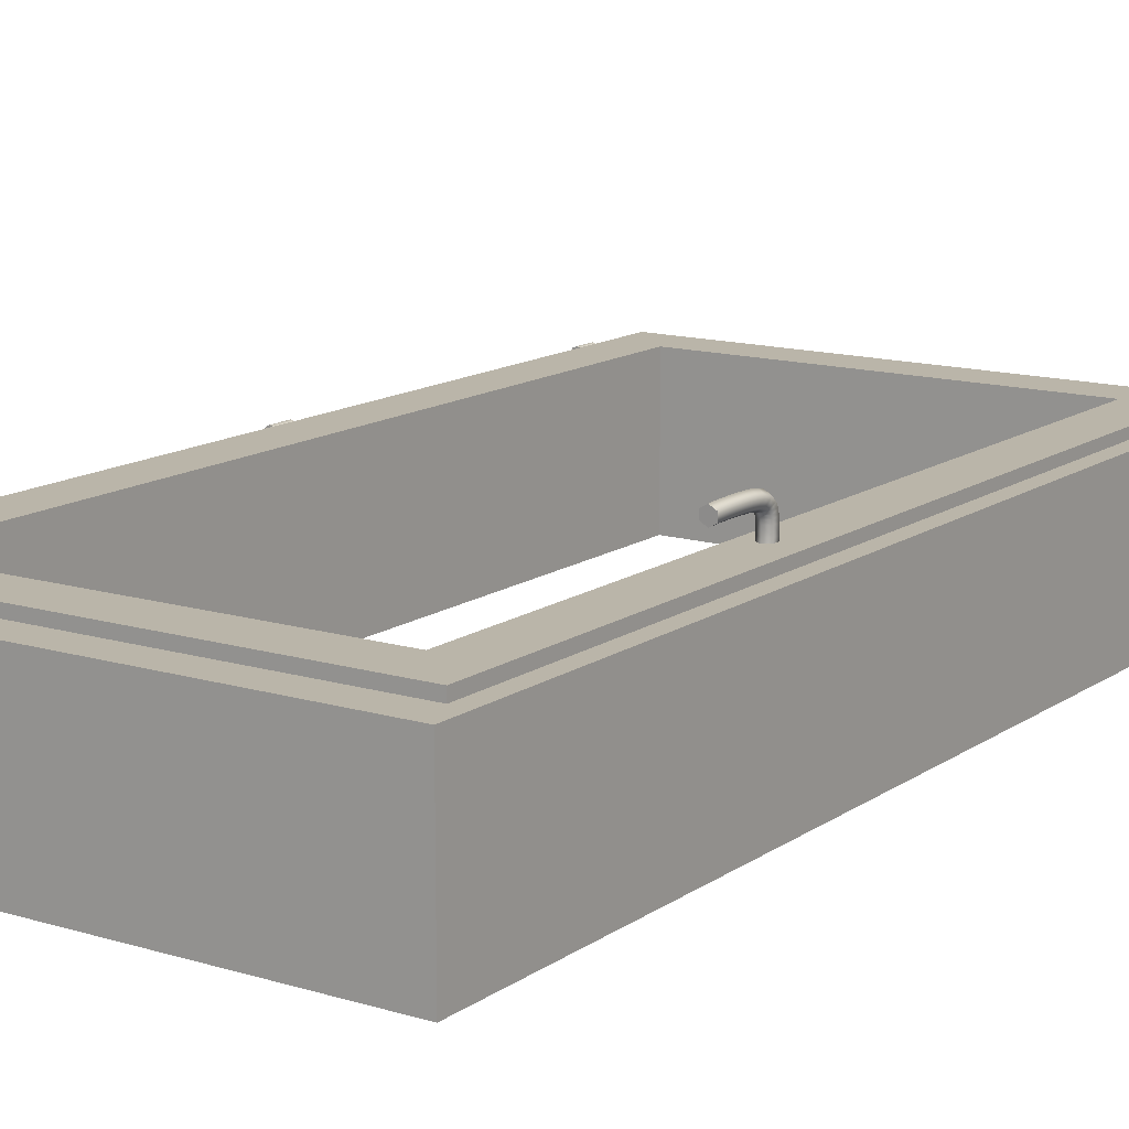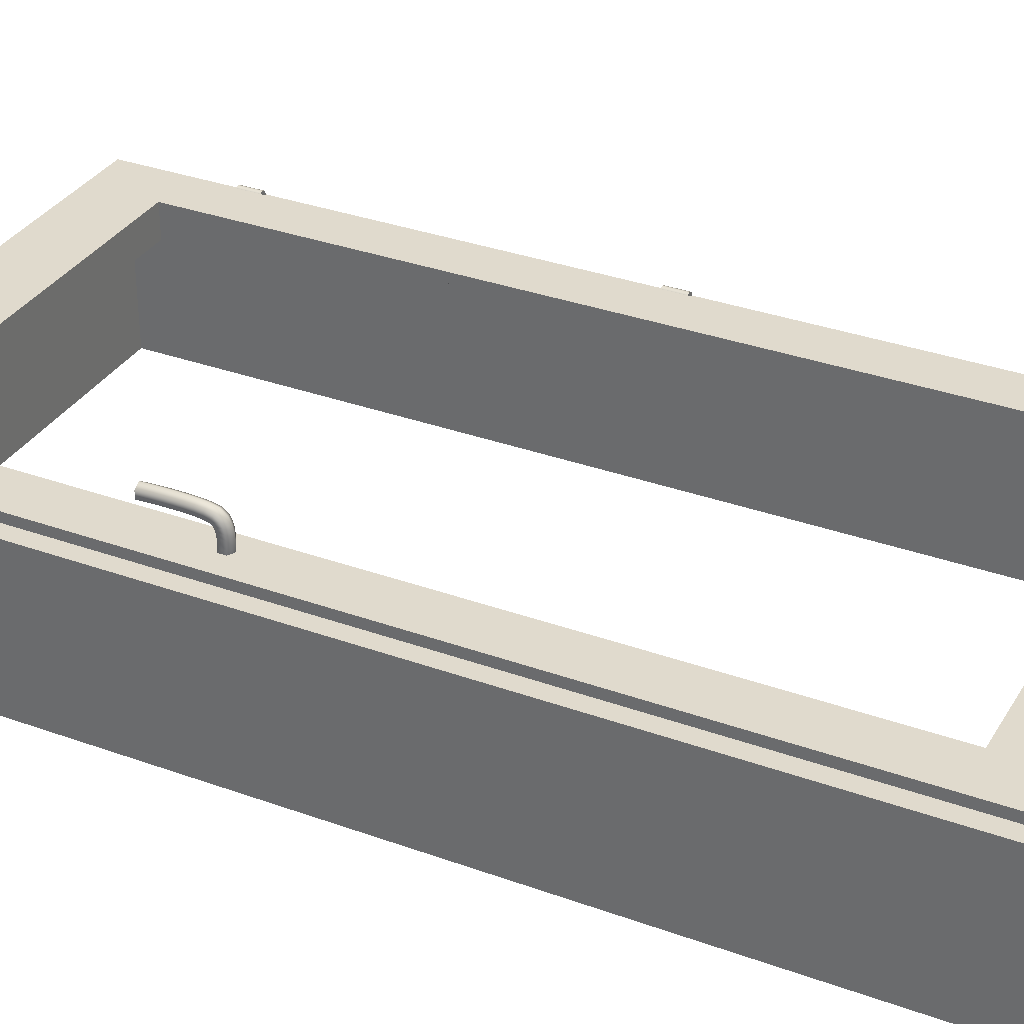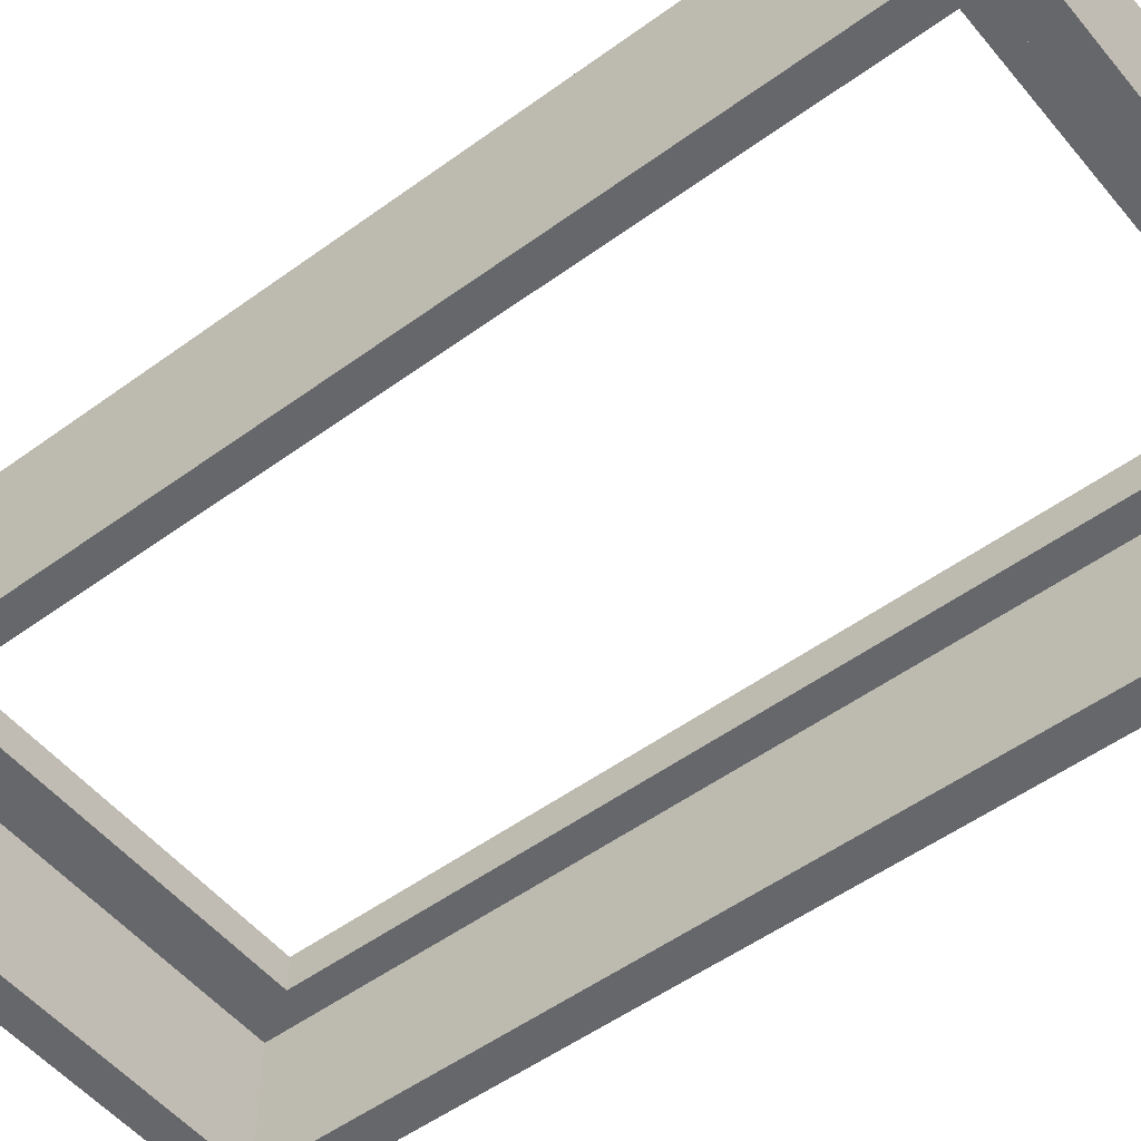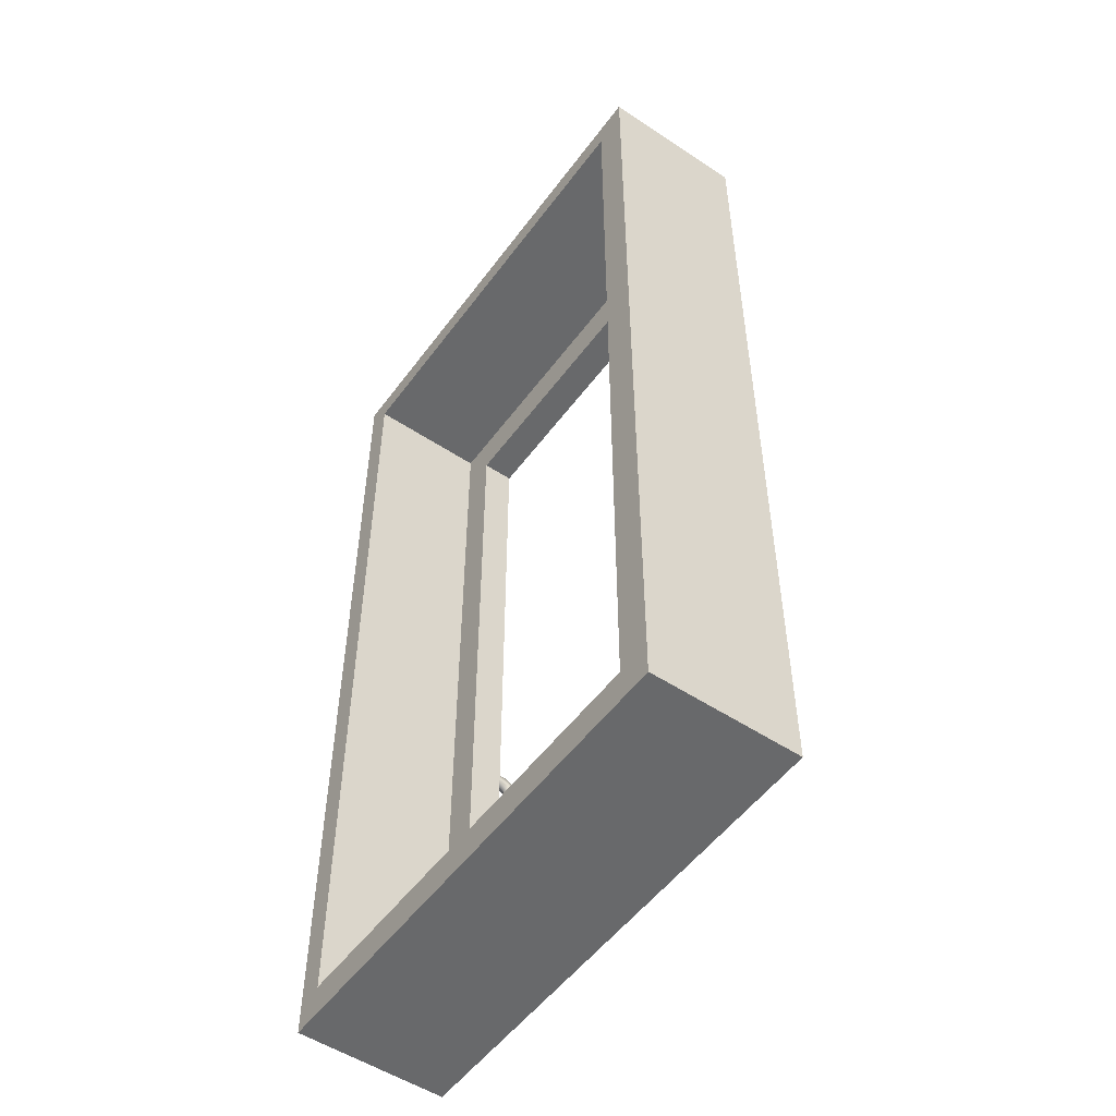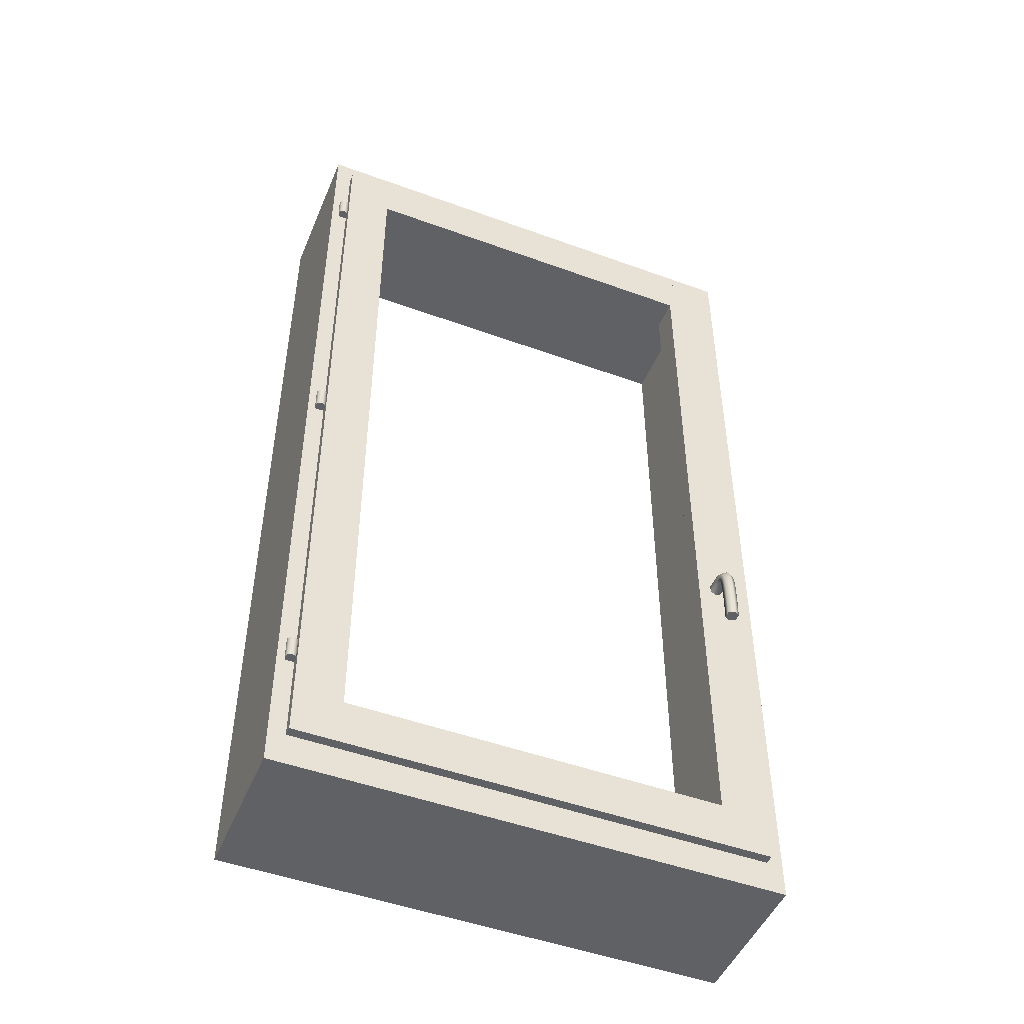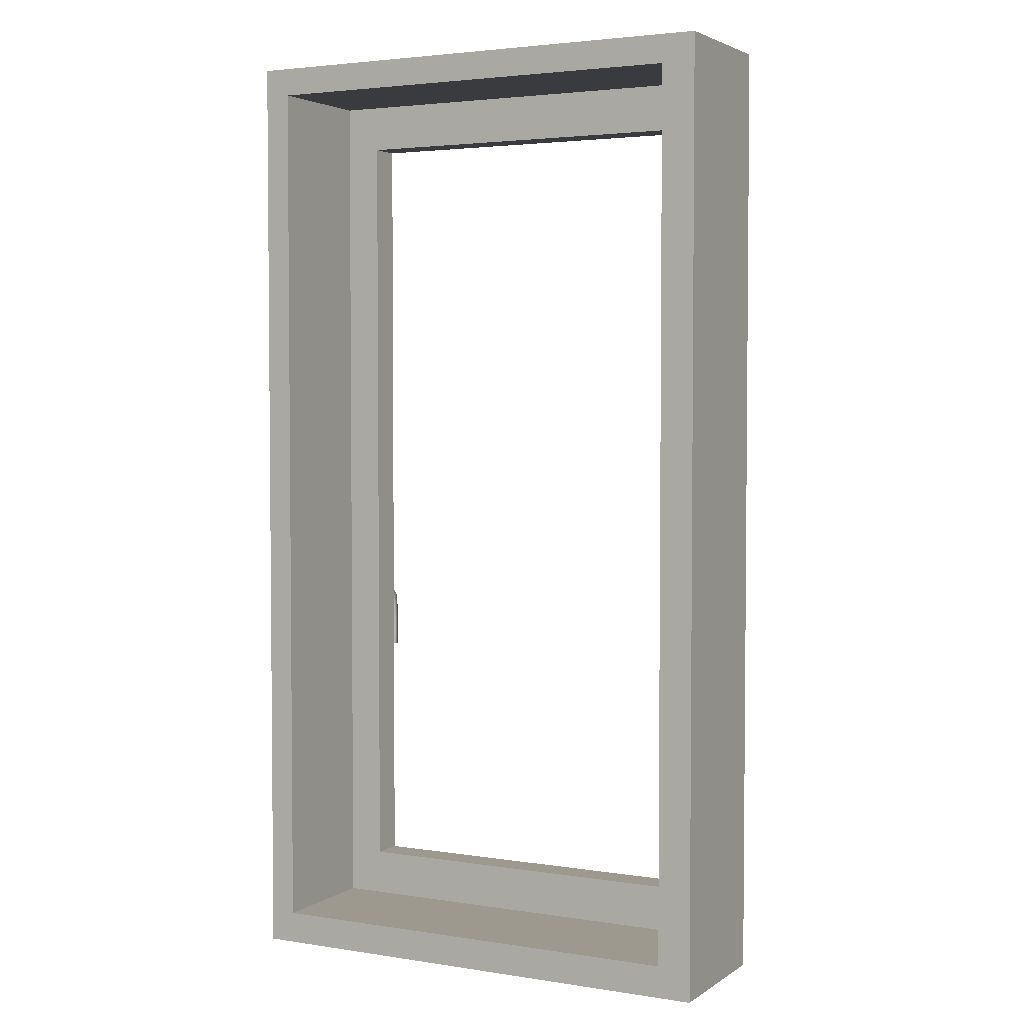
<metadata>
{"format":"obj","ext":"obj","renderer":"f3d","projection":"perspective","resolution":1024,"background":"white","views":[{"elev":13.6,"azim":34.1,"up":"+Z"},{"elev":33.0,"azim":116.6,"up":"+Z"},{"elev":-52.0,"azim":128.3,"up":"+Z"},{"elev":-52.6,"azim":-125.5,"up":"+Y"},{"elev":-48.5,"azim":-22.2,"up":"+Y"},{"elev":3.3,"azim":-152.3,"up":"+Y"}]}
</metadata>
<code>
g sweethome3d_window_pane
v -0.3443 0.6137 -0.0125
v 0.3457 0.6137 -0.0125
v 0.3457 0.6137 -0.0225
v -0.3443 0.6137 -0.0225
v -0.3443 2.084 -0.0125
v 0.3457 2.084 -0.0125
v 0.3457 2.084 -0.0225
v -0.3443 2.084 -0.0225
v 0.00067 1.349 -0.0125
v 0.3457 1.349 -0.0175
v 0.00067 1.349 -0.0225
v -0.3443 1.349 -0.0175
v 0.00067 0.6137 -0.0175
v 0.00067 2.084 -0.0175
f 2 1 13
f 3 2 13
f 4 3 13
f 1 4 13
f 2 3 10
f 3 7 10
f 7 6 10
f 6 2 10
f 1 2 9
f 2 6 9
f 6 5 9
f 5 1 9
f 4 1 12
f 1 5 12
f 5 8 12
f 8 4 12
f 5 6 14
f 6 7 14
f 7 8 14
f 8 5 14
f 3 4 11
f 4 8 11
f 8 7 11
f 7 3 11
g Fenetre
v -0.4243 0.5337 0.0125
v 0.4257 0.5337 0.0125
v 0.4257 0.5337 -0.0475
v -0.4243 0.5337 -0.0475
v -0.4243 2.164 0.0125
v 0.4257 2.164 0.0125
v 0.4257 2.164 -0.0475
v -0.4243 2.164 -0.0475
v 0.4257 1.349 -0.0175
v -0.4243 1.349 -0.0175
v 0.00067 0.5337 -0.0175
v 0.00067 2.164 -0.0175
v -0.3393 0.6967 0.0125
v -0.3393 0.6187 0.0125
v 0.3407 0.9107 0.0125
v -0.3393 2.079 0.0125
v -0.3393 2.001 -0.0475
v -0.3393 0.6187 -0.0475
v -0.3393 2.079 -0.0475
v 0.3407 0.6187 -0.0475
v 0.3067 0.6187 -0.0475
v 0.3407 2.079 -0.0475
v 0.3407 1.787 -0.0475
v 0.3407 0.6187 0.0125
v 0.3407 2.079 0.0125
v 0.3407 1.349 -0.0175
v -0.3393 1.349 -0.0175
v 0.00067 0.6187 -0.0175
v 0.00067 2.079 -0.0175
f 16 15 25
f 17 16 25
f 18 17 25
f 15 18 25
f 16 17 23
f 17 21 23
f 21 20 23
f 20 16 23
f 18 15 24
f 15 19 24
f 19 22 24
f 22 18 24
f 19 20 26
f 20 21 26
f 21 22 26
f 22 19 26
f 27 15 28
f 15 16 28
f 37 29 36
f 16 20 29
f 19 27 30
f 20 19 30
f 29 34 38
f 19 15 27
f 17 18 32
f 33 30 31
f 18 22 31
f 22 21 33
f 43 39 30
f 21 17 34
f 36 29 39
f 27 32 31
f 35 38 34
f 40 29 37
f 42 28 38
f 17 32 35
f 40 37 34
f 40 34 29
f 21 34 37
f 28 16 38
f 29 20 39
f 31 30 27
f 35 28 42
f 21 37 36
f 35 42 38
f 33 43 30
f 30 39 20
f 36 43 33
f 32 27 28
f 32 28 35
f 36 39 43
f 16 29 38
f 31 32 18
f 27 41 31
f 33 31 22
f 41 27 31
f 36 33 21
f 35 34 17
g Gond
v -0.4331 2.014 0.003
v -0.4231 2.014 0.003
v -0.426 2.014 -0.00407
v -0.4331 2.014 -0.007
v -0.4401 2.014 -0.00407
v -0.4431 2.014 0.003
v -0.4401 2.014 0.01007
v -0.4331 2.014 0.013
v -0.426 2.014 0.01007
v -0.4231 2.054 0.003
v -0.426 2.054 -0.00407
v -0.4331 2.054 -0.007
v -0.4401 2.054 -0.00407
v -0.4431 2.054 0.003
v -0.4401 2.054 0.01007
v -0.4331 2.054 0.013
v -0.426 2.054 0.01007
v -0.4331 2.054 0.003
f 46 45 44
f 47 46 44
f 48 47 44
f 49 48 44
f 50 49 44
f 51 50 44
f 52 51 44
f 45 52 44
f 53 45 46
f 54 46 47
f 55 47 48
f 56 48 49
f 57 49 50
f 58 50 51
f 59 51 52
f 60 52 45
f 53 46 54
f 54 47 55
f 55 48 56
f 56 49 57
f 57 50 58
f 58 51 59
f 59 52 60
f 60 45 53
f 61 53 54
f 61 54 55
f 61 55 56
f 61 56 57
f 61 57 58
f 61 58 59
f 61 59 60
f 61 60 53
g Gond_1
v -0.433 1.353 0.003
v -0.423 1.353 0.003
v -0.4259 1.353 -0.00407
v -0.433 1.353 -0.007
v -0.4401 1.353 -0.00407
v -0.443 1.353 0.003
v -0.4401 1.353 0.01007
v -0.433 1.353 0.013
v -0.4259 1.353 0.01007
v -0.423 1.393 0.003
v -0.4259 1.393 -0.00407
v -0.433 1.393 -0.007
v -0.4401 1.393 -0.00407
v -0.443 1.393 0.003
v -0.4401 1.393 0.01007
v -0.433 1.393 0.013
v -0.4259 1.393 0.01007
v -0.433 1.393 0.003
f 64 63 62
f 65 64 62
f 66 65 62
f 67 66 62
f 68 67 62
f 69 68 62
f 70 69 62
f 63 70 62
f 71 63 64
f 72 64 65
f 73 65 66
f 74 66 67
f 75 67 68
f 76 68 69
f 77 69 70
f 78 70 63
f 71 64 72
f 72 65 73
f 73 66 74
f 74 67 75
f 75 68 76
f 76 69 77
f 77 70 78
f 78 63 71
f 79 71 72
f 79 72 73
f 79 73 74
f 79 74 75
f 79 75 76
f 79 76 77
f 79 77 78
f 79 78 71
g Gond_2
v -0.4331 0.6923 0.003
v -0.4231 0.6923 0.003
v -0.426 0.6923 -0.00407
v -0.4331 0.6923 -0.007
v -0.4401 0.6923 -0.00407
v -0.4431 0.6923 0.003
v -0.4401 0.6923 0.01007
v -0.4331 0.6923 0.013
v -0.426 0.6923 0.01007
v -0.4231 0.7323 0.003
v -0.426 0.7323 -0.00407
v -0.4331 0.7323 -0.007
v -0.4401 0.7323 -0.00407
v -0.4431 0.7323 0.003
v -0.4401 0.7323 0.01007
v -0.4331 0.7323 0.013
v -0.426 0.7323 0.01007
v -0.4331 0.7323 0.003
f 82 81 80
f 83 82 80
f 84 83 80
f 85 84 80
f 86 85 80
f 87 86 80
f 88 87 80
f 81 88 80
f 89 81 82
f 90 82 83
f 91 83 84
f 92 84 85
f 93 85 86
f 94 86 87
f 95 87 88
f 96 88 81
f 89 82 90
f 90 83 91
f 91 84 92
f 92 85 93
f 93 86 94
f 94 87 95
f 95 88 96
f 96 81 89
f 97 89 90
f 97 90 91
f 97 91 92
f 97 92 93
f 97 93 94
f 97 94 95
f 97 95 96
f 97 96 89
g Poignee
v 0.3756 1.148 0.01012
v 0.3865 1.154 0.00923
v 0.3865 1.167 0.00744
v 0.3756 1.173 0.00655
v 0.3648 1.167 0.00744
v 0.3648 1.154 0.00923
v 0.3756 1.149 0.01949
v 0.3865 1.155 0.0192
v 0.3865 1.168 0.01862
v 0.3756 1.174 0.01834
v 0.3648 1.168 0.01862
v 0.3648 1.155 0.0192
v 0.3756 1.149 0.03196
v 0.3865 1.155 0.03227
v 0.3865 1.168 0.03289
v 0.3756 1.174 0.03321
v 0.3648 1.168 0.03289
v 0.3648 1.155 0.03227
v 0.3756 1.148 0.03711
v 0.3865 1.154 0.03832
v 0.3865 1.167 0.04074
v 0.3756 1.173 0.04195
v 0.3648 1.167 0.04074
v 0.3648 1.154 0.03832
v 0.3756 1.147 0.0416
v 0.3865 1.153 0.04388
v 0.3865 1.165 0.04843
v 0.3756 1.17 0.05071
v 0.3648 1.165 0.04843
v 0.3648 1.153 0.04388
v 0.3756 1.145 0.04462
v 0.3865 1.15 0.04848
v 0.3865 1.16 0.05619
v 0.3756 1.165 0.06005
v 0.3648 1.16 0.05619
v 0.3648 1.15 0.04848
v 0.3756 1.144 0.04598
v 0.3865 1.147 0.05166
v 0.3865 1.152 0.06301
v 0.3756 1.155 0.06869
v 0.3648 1.152 0.06301
v 0.3648 1.147 0.05166
v 0.3756 1.137 0.04771
v 0.3865 1.138 0.05388
v 0.3865 1.14 0.06622
v 0.3756 1.141 0.07239
v 0.3648 1.14 0.06622
v 0.3648 1.138 0.05388
v 0.3756 1.125 0.04901
v 0.3865 1.125 0.05525
v 0.3865 1.126 0.06771
v 0.3756 1.126 0.07394
v 0.3648 1.126 0.06771
v 0.3648 1.125 0.05525
v 0.3756 1.111 0.04971
v 0.3865 1.111 0.05596
v 0.3865 1.112 0.06846
v 0.3756 1.112 0.0747
v 0.3648 1.112 0.06846
v 0.3648 1.111 0.05596
v 0.3756 1.097 0.0499
v 0.3865 1.097 0.05615
v 0.3865 1.097 0.06865
v 0.3756 1.097 0.0749
v 0.3648 1.097 0.06865
v 0.3648 1.097 0.05615
v 0.3756 1.082 0.0499
v 0.3865 1.082 0.05615
v 0.3865 1.082 0.06865
v 0.3756 1.082 0.0749
v 0.3648 1.082 0.06865
v 0.3648 1.082 0.05615
v 0.3756 1.068 0.04968
v 0.3865 1.068 0.05593
v 0.3865 1.068 0.06843
v 0.3756 1.067 0.07468
v 0.3648 1.068 0.06843
v 0.3648 1.068 0.05593
v 0.3756 1.055 0.04925
v 0.3865 1.055 0.0555
v 0.3865 1.054 0.06799
v 0.3756 1.054 0.07423
v 0.3648 1.054 0.06799
v 0.3648 1.055 0.0555
v 0.3756 1.046 0.04885
v 0.3865 1.046 0.05509
v 0.3865 1.045 0.06758
v 0.3756 1.045 0.07382
v 0.3648 1.045 0.06758
v 0.3648 1.046 0.05509
v 0.3756 1.16 0.00833
v 0.3756 1.045 0.06133
f 98 99 104
f 99 105 104
f 99 100 105
f 100 106 105
f 100 101 106
f 101 107 106
f 101 102 107
f 102 108 107
f 102 103 108
f 103 109 108
f 103 98 109
f 98 104 109
f 104 105 110
f 105 111 110
f 105 106 111
f 106 112 111
f 106 107 112
f 107 113 112
f 107 108 113
f 108 114 113
f 108 109 114
f 109 115 114
f 109 104 115
f 104 110 115
f 110 111 116
f 111 117 116
f 111 112 117
f 112 118 117
f 112 113 118
f 113 119 118
f 113 114 119
f 114 120 119
f 114 115 120
f 115 121 120
f 115 110 121
f 110 116 121
f 116 117 122
f 117 123 122
f 117 118 123
f 118 124 123
f 118 119 124
f 119 125 124
f 119 120 125
f 120 126 125
f 120 121 126
f 121 127 126
f 121 116 127
f 116 122 127
f 122 123 128
f 123 129 128
f 123 124 129
f 124 130 129
f 124 125 130
f 125 131 130
f 125 126 131
f 126 132 131
f 126 127 132
f 127 133 132
f 127 122 133
f 122 128 133
f 128 129 134
f 129 135 134
f 129 130 135
f 130 136 135
f 130 131 136
f 131 137 136
f 131 132 137
f 132 138 137
f 132 133 138
f 133 139 138
f 133 128 139
f 128 134 139
f 134 135 140
f 135 141 140
f 135 136 141
f 136 142 141
f 136 137 142
f 137 143 142
f 137 138 143
f 138 144 143
f 138 139 144
f 139 145 144
f 139 134 145
f 134 140 145
f 140 141 146
f 141 147 146
f 141 142 147
f 142 148 147
f 142 143 148
f 143 149 148
f 143 144 149
f 144 150 149
f 144 145 150
f 145 151 150
f 145 140 151
f 140 146 151
f 146 147 152
f 147 153 152
f 147 148 153
f 148 154 153
f 148 149 154
f 149 155 154
f 149 150 155
f 150 156 155
f 150 151 156
f 151 157 156
f 151 146 157
f 146 152 157
f 152 153 158
f 153 159 158
f 153 154 159
f 154 160 159
f 154 155 160
f 155 161 160
f 155 156 161
f 156 162 161
f 156 157 162
f 157 163 162
f 157 152 163
f 152 158 163
f 158 159 164
f 159 165 164
f 159 160 165
f 160 166 165
f 160 161 166
f 161 167 166
f 161 162 167
f 162 168 167
f 162 163 168
f 163 169 168
f 163 158 169
f 158 164 169
f 164 165 170
f 165 171 170
f 165 166 171
f 166 172 171
f 166 167 172
f 167 173 172
f 167 168 173
f 168 174 173
f 168 169 174
f 169 175 174
f 169 164 175
f 164 170 175
f 170 171 176
f 171 177 176
f 171 172 177
f 172 178 177
f 172 173 178
f 173 179 178
f 173 174 179
f 174 180 179
f 174 175 180
f 175 181 180
f 175 170 181
f 170 176 181
f 176 177 182
f 177 183 182
f 177 178 183
f 178 184 183
f 178 179 184
f 179 185 184
f 179 180 185
f 180 186 185
f 180 181 186
f 181 187 186
f 181 176 187
f 176 182 187
f 99 98 188
f 100 99 188
f 101 100 188
f 102 101 188
f 103 102 188
f 98 103 188
f 182 183 189
f 183 184 189
f 184 185 189
f 185 186 189
f 186 187 189
f 187 182 189
g Tour_Fenetre
v -0.455 0.475 -0.00421
v 0.455 0.475 -0.00421
v 0.455 0.475 -0.2742
v -0.455 0.475 -0.2742
v -0.455 2.215 -0.00421
v 0.455 2.215 -0.00421
v 0.455 2.215 -0.2742
v -0.455 2.215 -0.2742
v 0.455 1.345 -0.1392
v -0.455 1.345 -0.1392
v 0 0.475 -0.1392
v 0 2.215 -0.1392
v 0.407 0.5337 -0.00421
v 0.407 2.164 -0.00421
v -0.393 0.5337 -0.00421
v -0.393 2.164 -0.00421
v -0.393 0.5337 -0.2742
v 0.407 0.5337 -0.2742
v -0.393 2.164 -0.2742
v 0.407 2.164 -0.2742
v 0.407 1.349 -0.107
v -0.393 1.349 -0.107
v 0.00696 0.5337 -0.107
v 0.00696 2.164 -0.107
f 191 190 200
f 192 191 200
f 193 192 200
f 190 193 200
f 191 192 198
f 192 196 198
f 196 195 198
f 195 191 198
f 193 190 199
f 190 194 199
f 194 197 199
f 197 193 199
f 194 195 201
f 195 196 201
f 196 197 201
f 197 194 201
f 202 204 190
f 191 202 190
f 204 212 206
f 191 195 202
f 195 194 203
f 190 204 205
f 194 190 205
f 193 206 207
f 193 207 192
f 197 208 206
f 197 206 193
f 209 210 203
f 196 209 197
f 202 212 204
f 192 209 196
f 211 206 208
f 195 203 202
f 202 207 212
f 211 205 204
f 205 213 203
f 210 209 202
f 209 192 207
f 206 211 204
f 209 213 208
f 210 202 203
f 202 209 207
f 197 209 208
f 211 208 205
f 212 207 206
f 205 203 194
f 205 208 213
f 203 213 209

</code>
